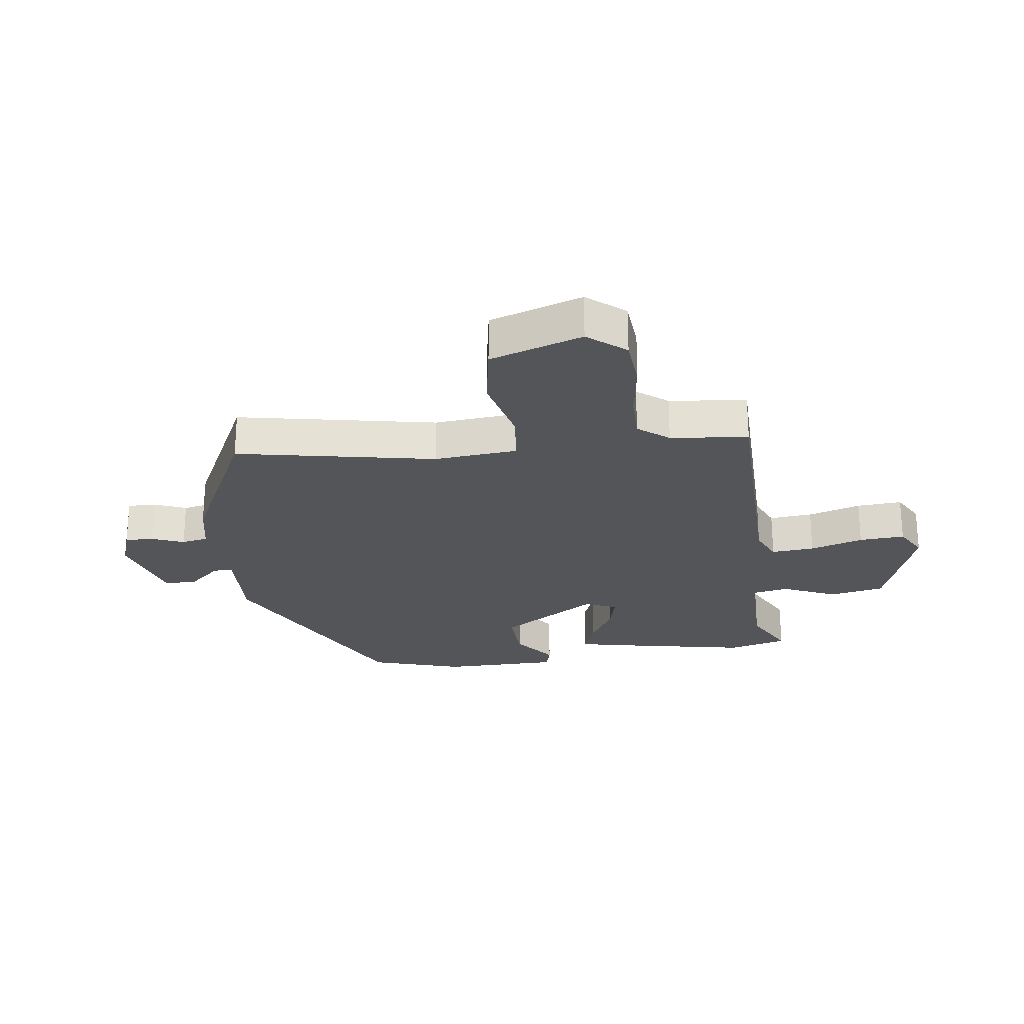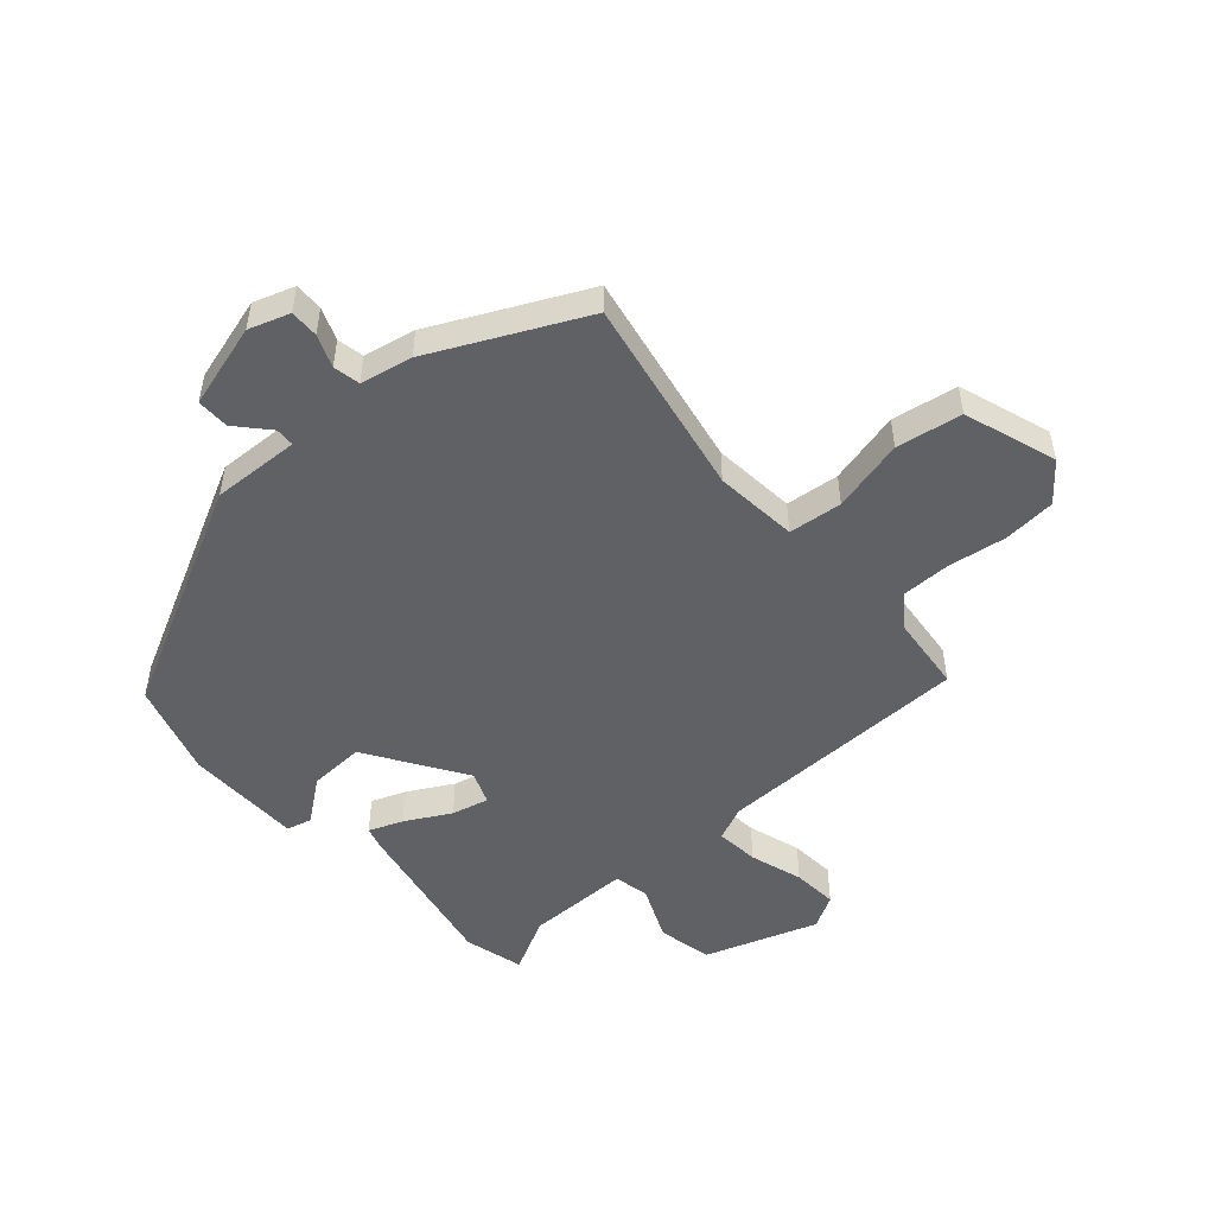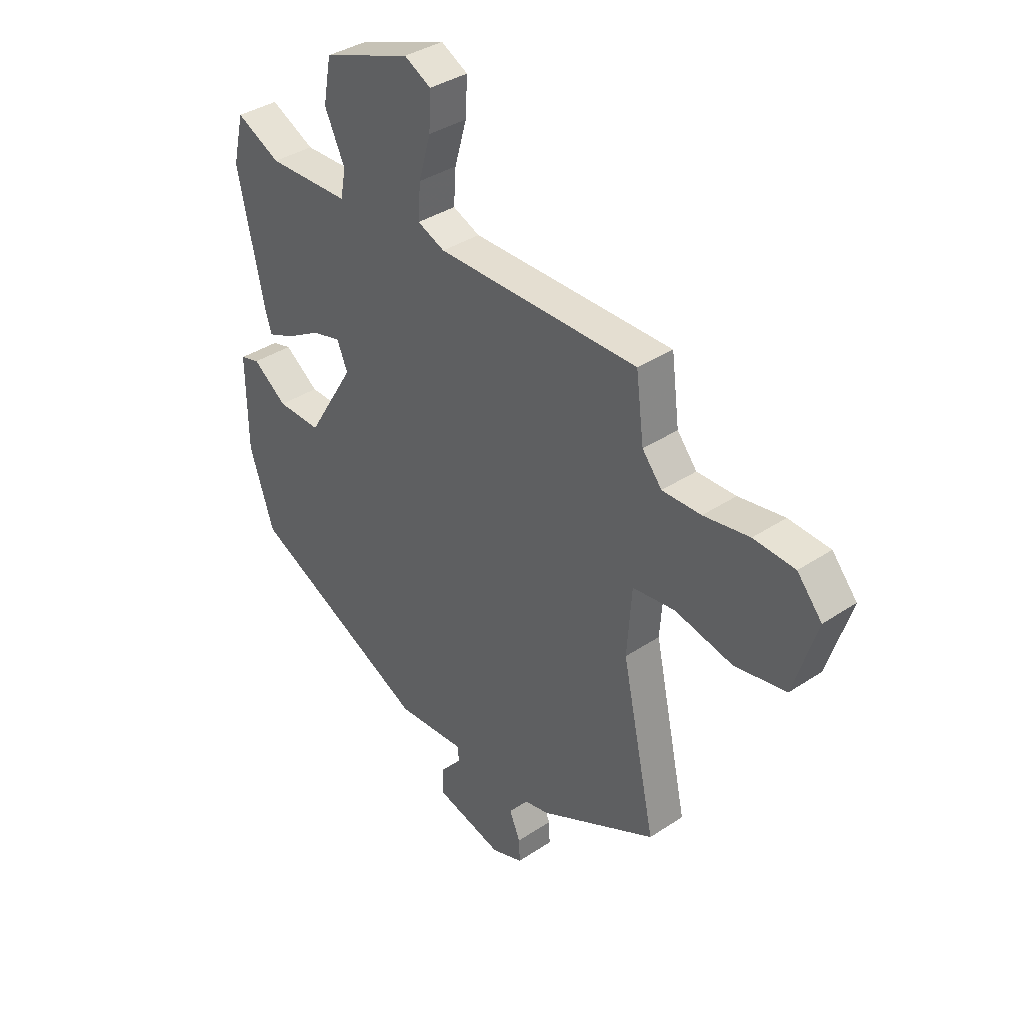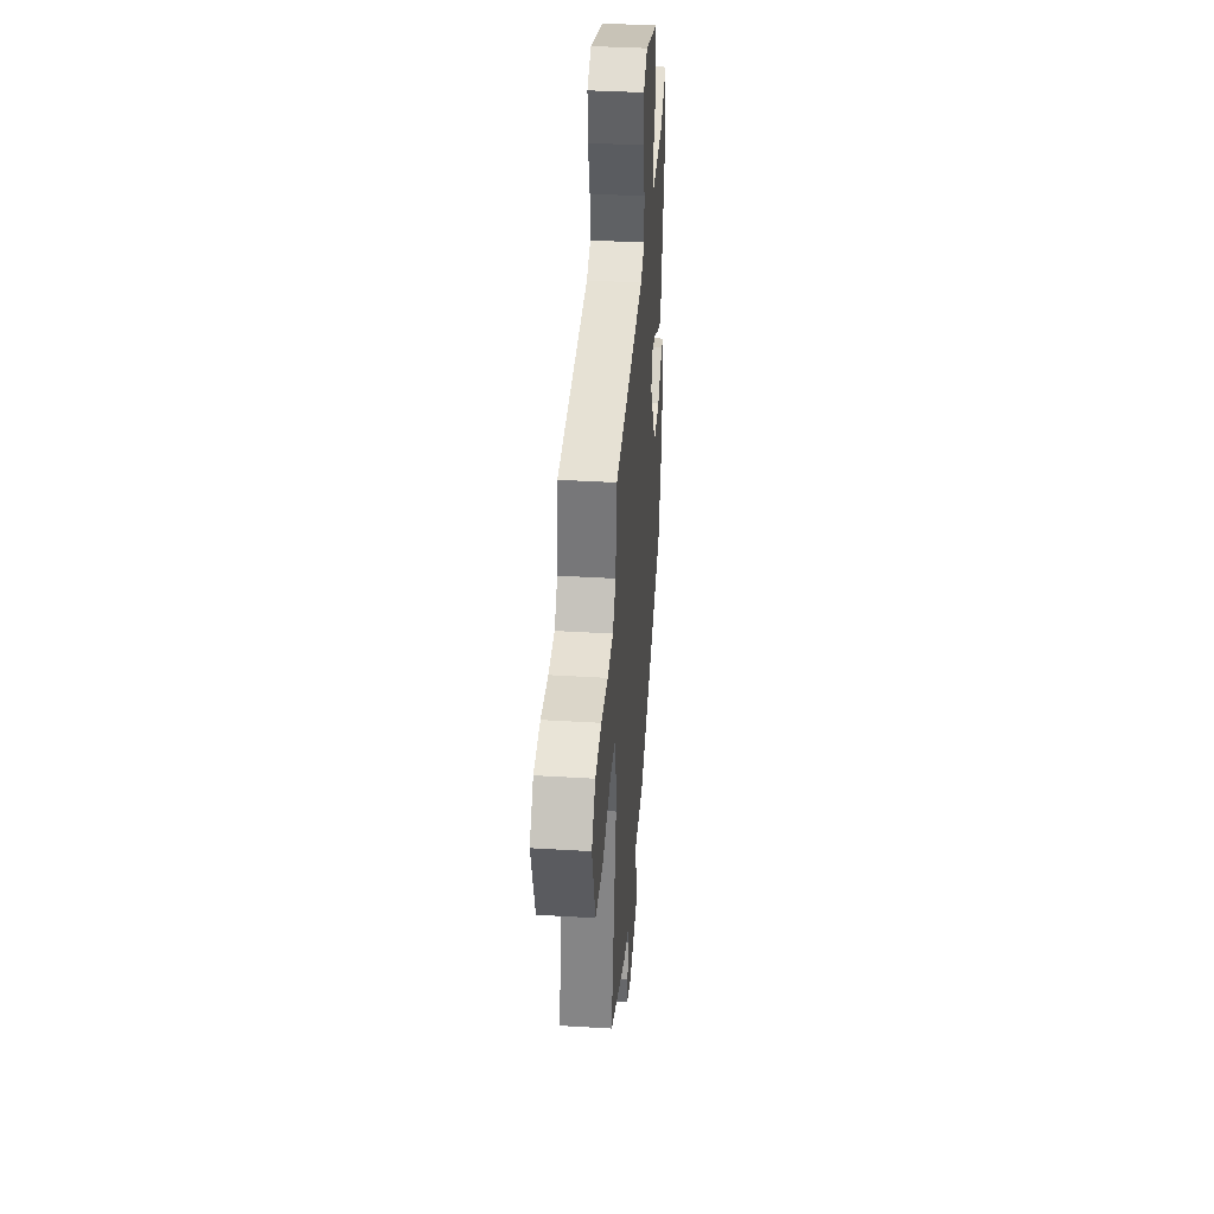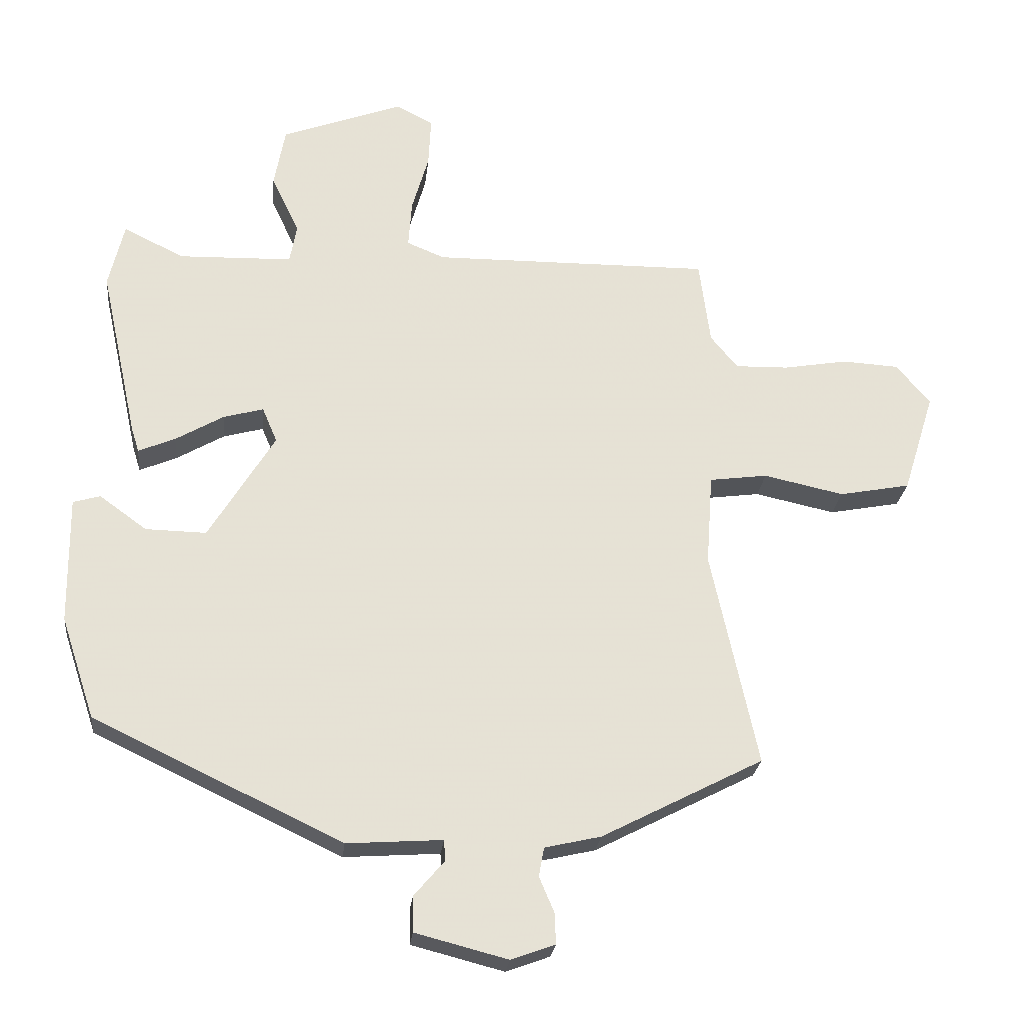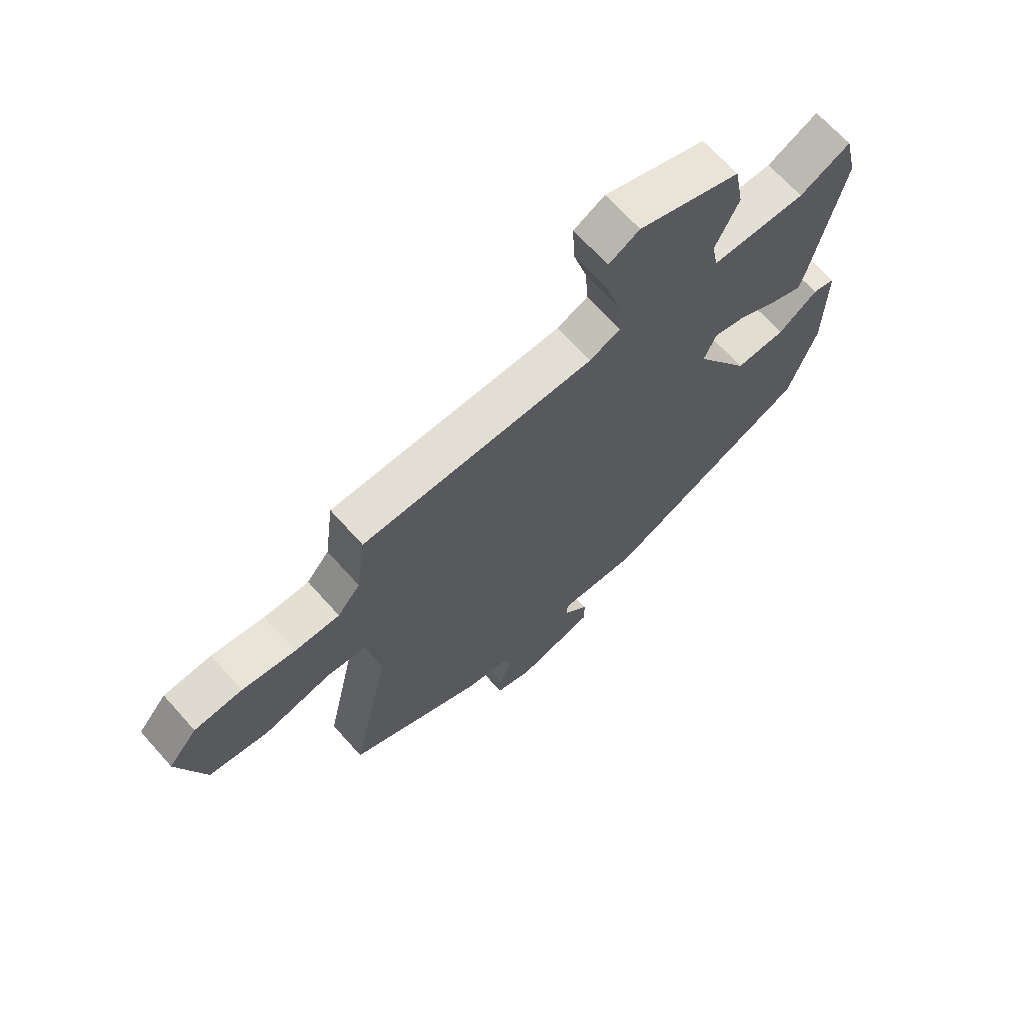
<metadata>
{"format":"obj","ext":"obj","renderer":"f3d","projection":"perspective","resolution":1024,"background":"white","views":[{"elev":-24.7,"azim":-81.2,"up":"+Y"},{"elev":-50.2,"azim":-137.1,"up":"+Y"},{"elev":36.9,"azim":-130.7,"up":"+Z"},{"elev":39.7,"azim":-85.7,"up":"+Z"},{"elev":-24.9,"azim":174.0,"up":"+Z"},{"elev":67.7,"azim":-41.8,"up":"+Z"}]}
</metadata>
<code>
v -0.463 0.07 0.515
v -0.032 0.07 0.511
v 0.026 0.07 0.535
v 0.021 0.07 0.608
v -0.005 0.07 0.698
v -0.009 0.07 0.775
v 0.048 0.07 0.805
v 0.237 0.07 0.735
v 0.254 0.07 0.642
v 0.211 0.07 0.551
v 0.222 0.07 0.491
v 0.398 0.07 0.486
v 0.492 0.07 0.532
v 0.516 0.07 0.431
v 0.458 0.07 0.165
v 0.446 0.07 0.127
v 0.389 0.07 0.151
v 0.315 0.07 0.194
v 0.253 0.07 0.211
v 0.23 0.07 0.157
v 0.332 0.07 -0.01
v 0.426 0.07 -0.008
v 0.499 0.07 0.045
v 0.541 0.07 0.033
v 0.539 0.07 -0.164
v 0.487 0.07 -0.321
v 0.102 0.07 -0.505
v -0.046 0.07 -0.495
v -0.048 0.07 -0.527
v -0.001 0.07 -0.582
v -0.002 0.07 -0.637
v -0.145 0.07 -0.674
v -0.213 0.07 -0.649
v -0.211 0.07 -0.601
v -0.188 0.07 -0.547
v -0.196 0.07 -0.502
v -0.283 0.07 -0.482
v -0.533 0.07 -0.353
v -0.461 0.07 -0.019
v -0.471 0.07 0.122
v -0.561 0.07 0.134
v -0.685 0.07 0.107
v -0.795 0.07 0.128
v -0.844 0.07 0.285
v -0.791 0.07 0.347
v -0.703 0.07 0.352
v -0.605 0.07 0.335
v -0.522 0.07 0.333
v -0.48 0.07 0.384
v -0.463 0 0.515
v -0.032 0 0.511
v 0.026 0 0.535
v 0.021 0 0.608
v -0.005 0 0.698
v -0.009 0 0.775
v 0.048 0 0.805
v 0.237 0 0.735
v 0.254 0 0.642
v 0.211 0 0.551
v 0.222 0 0.491
v 0.398 0 0.486
v 0.492 0 0.532
v 0.516 0 0.431
v 0.458 0 0.165
v 0.446 0 0.127
v 0.389 0 0.151
v 0.315 0 0.194
v 0.253 0 0.211
v 0.23 0 0.157
v 0.332 0 -0.01
v 0.426 0 -0.008
v 0.499 0 0.045
v 0.541 0 0.033
v 0.539 0 -0.164
v 0.487 0 -0.321
v 0.102 0 -0.505
v -0.046 0 -0.495
v -0.048 0 -0.527
v -0.001 0 -0.582
v -0.002 0 -0.637
v -0.145 0 -0.674
v -0.213 0 -0.649
v -0.211 0 -0.601
v -0.188 0 -0.547
v -0.196 0 -0.502
v -0.283 0 -0.482
v -0.533 0 -0.353
v -0.461 0 -0.019
v -0.471 0 0.122
v -0.561 0 0.134
v -0.685 0 0.107
v -0.795 0 0.128
v -0.844 0 0.285
v -0.791 0 0.347
v -0.703 0 0.352
v -0.605 0 0.335
v -0.522 0 0.333
v -0.48 0 0.384
f 44 45 46 47
f 44 47 48
f 41 42 43 44
f 40 41 44 48
f 36 37 38 39
f 36 39 40
f 32 33 34 35
f 32 35 36
f 29 30 31 32
f 28 29 32 36
f 25 26 27 28
f 22 23 24 25
f 21 22 25 28
f 20 21 28 36
f 15 16 17 18
f 15 18 19
f 12 13 14 15
f 11 12 15 19
f 10 11 19 20
f 8 9 10
f 7 8 10
f 4 5 6 7
f 3 4 7 10
f 2 3 10 20
f 49 1 2 20
f 40 48 49
f 20 36 40 49
f 96 95 94 93
f 97 96 93
f 93 92 91 90
f 97 93 90 89
f 88 87 86 85
f 89 88 85
f 84 83 82 81
f 85 84 81
f 81 80 79 78
f 85 81 78 77
f 77 76 75 74
f 74 73 72 71
f 77 74 71 70
f 85 77 70 69
f 67 66 65 64
f 68 67 64
f 64 63 62 61
f 68 64 61 60
f 69 68 60 59
f 59 58 57
f 59 57 56
f 56 55 54 53
f 59 56 53 52
f 69 59 52 51
f 69 51 50 98
f 98 97 89
f 98 89 85 69
f 1 50 51 2
f 2 51 52 3
f 3 52 53 4
f 4 53 54 5
f 5 54 55 6
f 6 55 56 7
f 7 56 57 8
f 8 57 58 9
f 9 58 59 10
f 10 59 60 11
f 11 60 61 12
f 12 61 62 13
f 13 62 63 14
f 14 63 64 15
f 15 64 65 16
f 16 65 66 17
f 17 66 67 18
f 18 67 68 19
f 19 68 69 20
f 20 69 70 21
f 21 70 71 22
f 22 71 72 23
f 23 72 73 24
f 24 73 74 25
f 25 74 75 26
f 26 75 76 27
f 27 76 77 28
f 28 77 78 29
f 29 78 79 30
f 30 79 80 31
f 31 80 81 32
f 32 81 82 33
f 33 82 83 34
f 34 83 84 35
f 35 84 85 36
f 36 85 86 37
f 37 86 87 38
f 38 87 88 39
f 39 88 89 40
f 40 89 90 41
f 41 90 91 42
f 42 91 92 43
f 43 92 93 44
f 44 93 94 45
f 45 94 95 46
f 46 95 96 47
f 47 96 97 48
f 48 97 98 49
f 49 98 50 1

</code>
